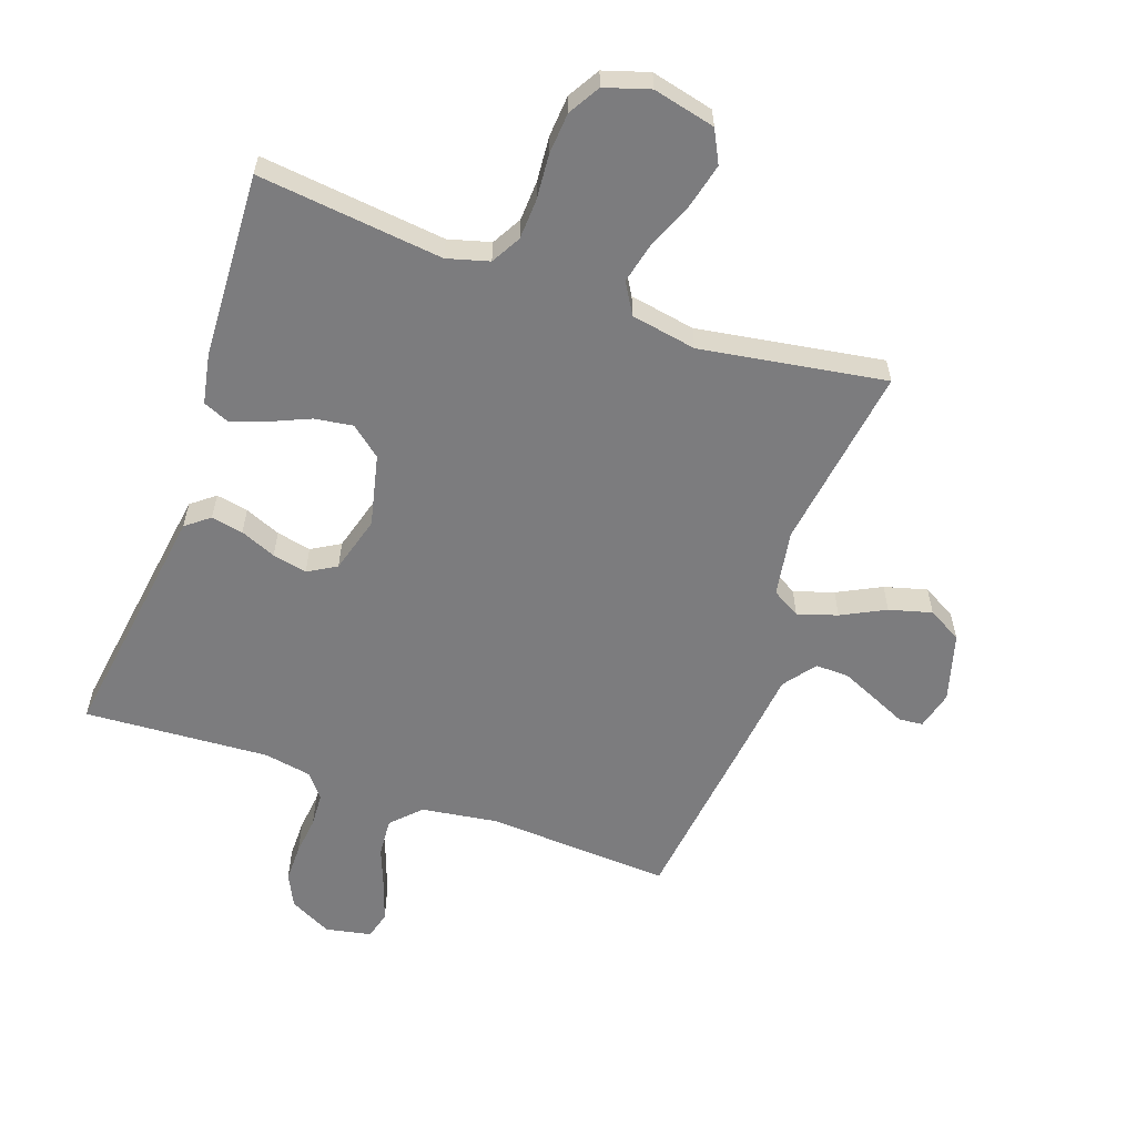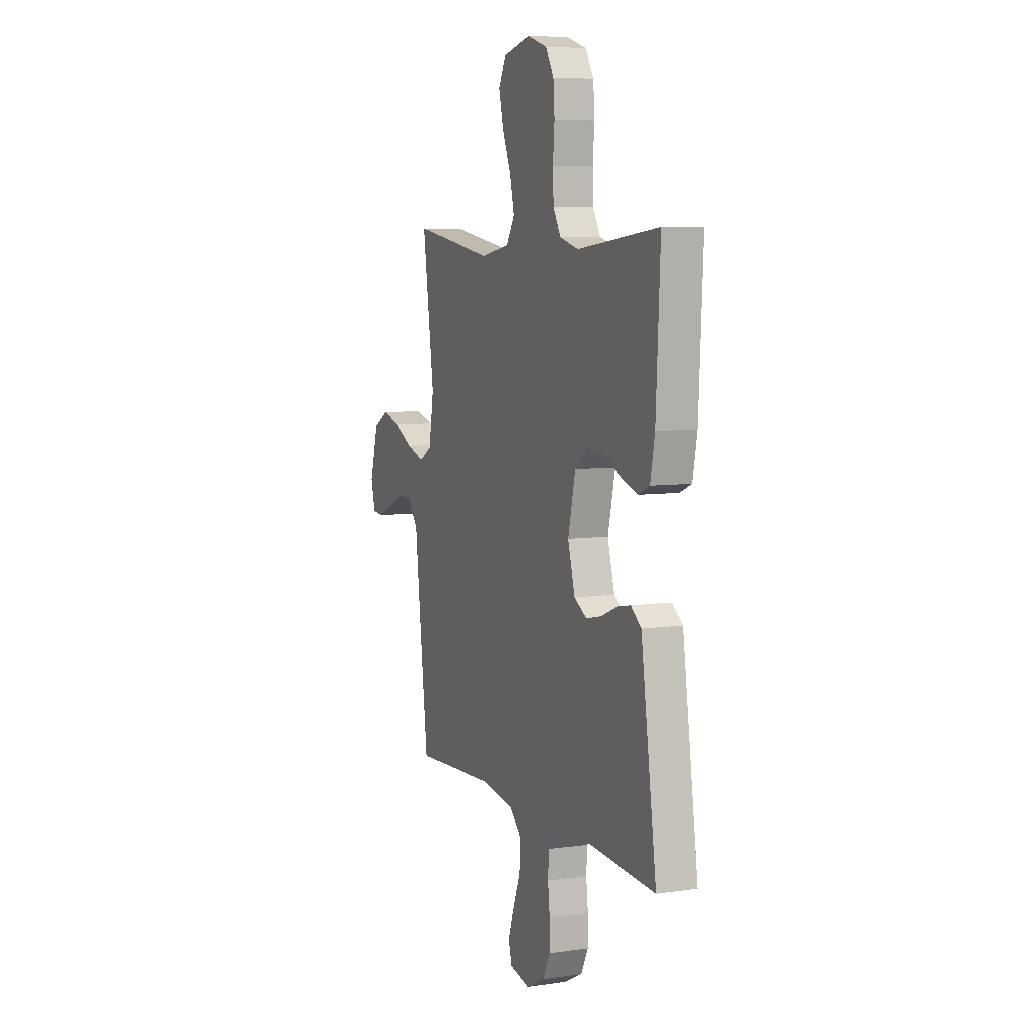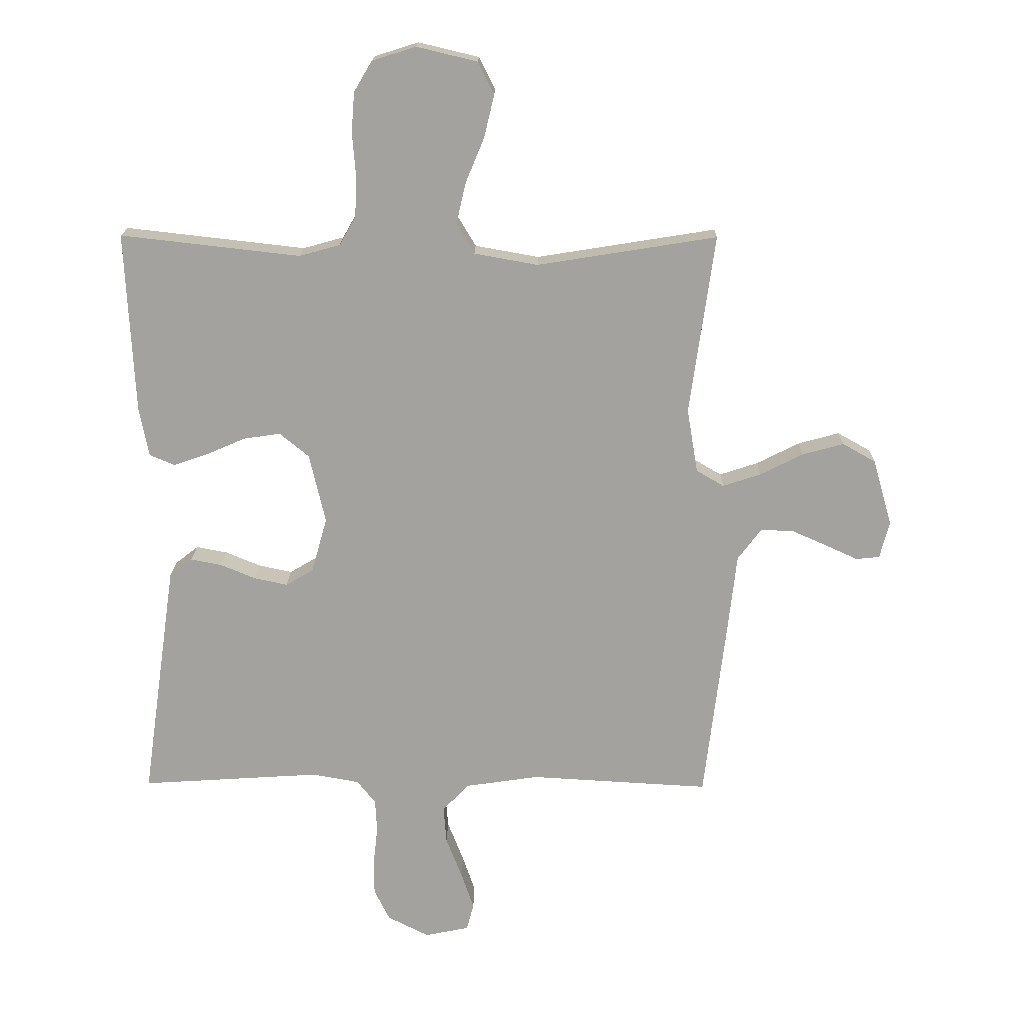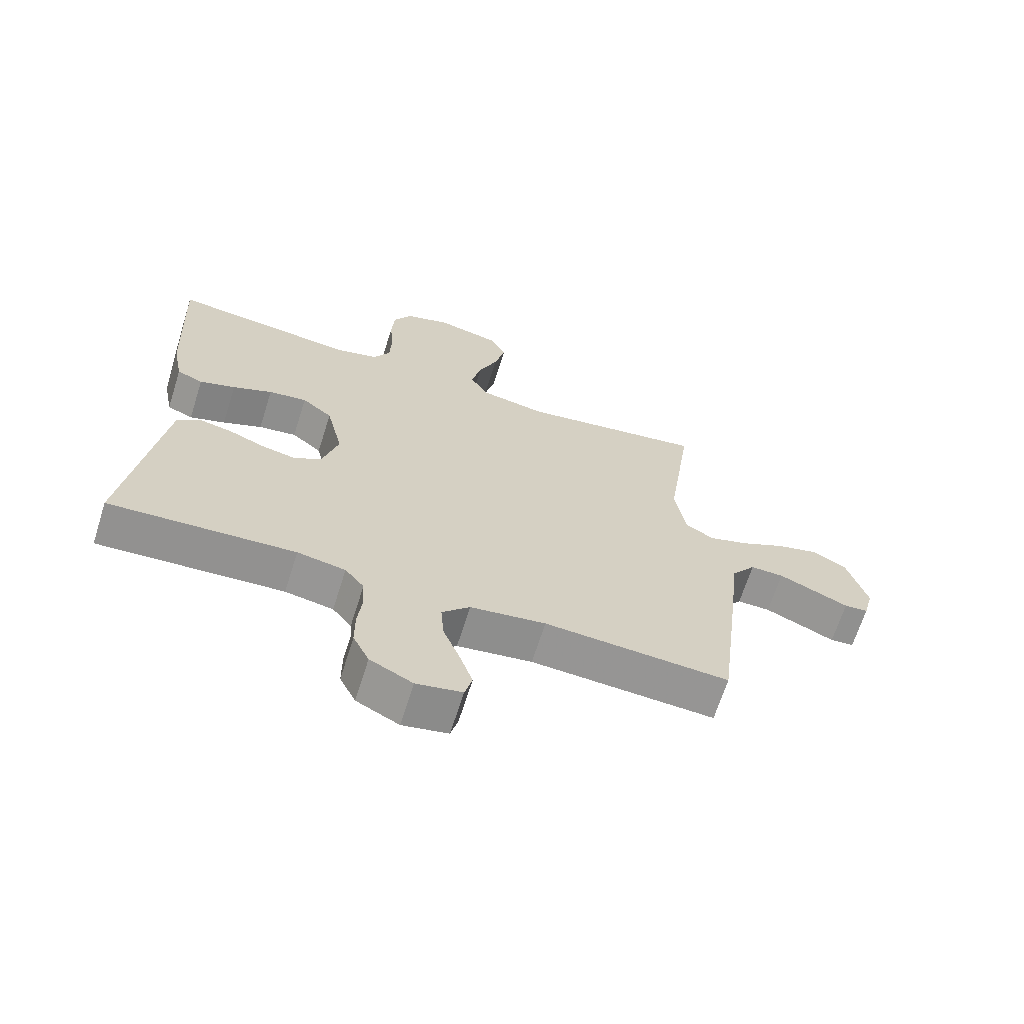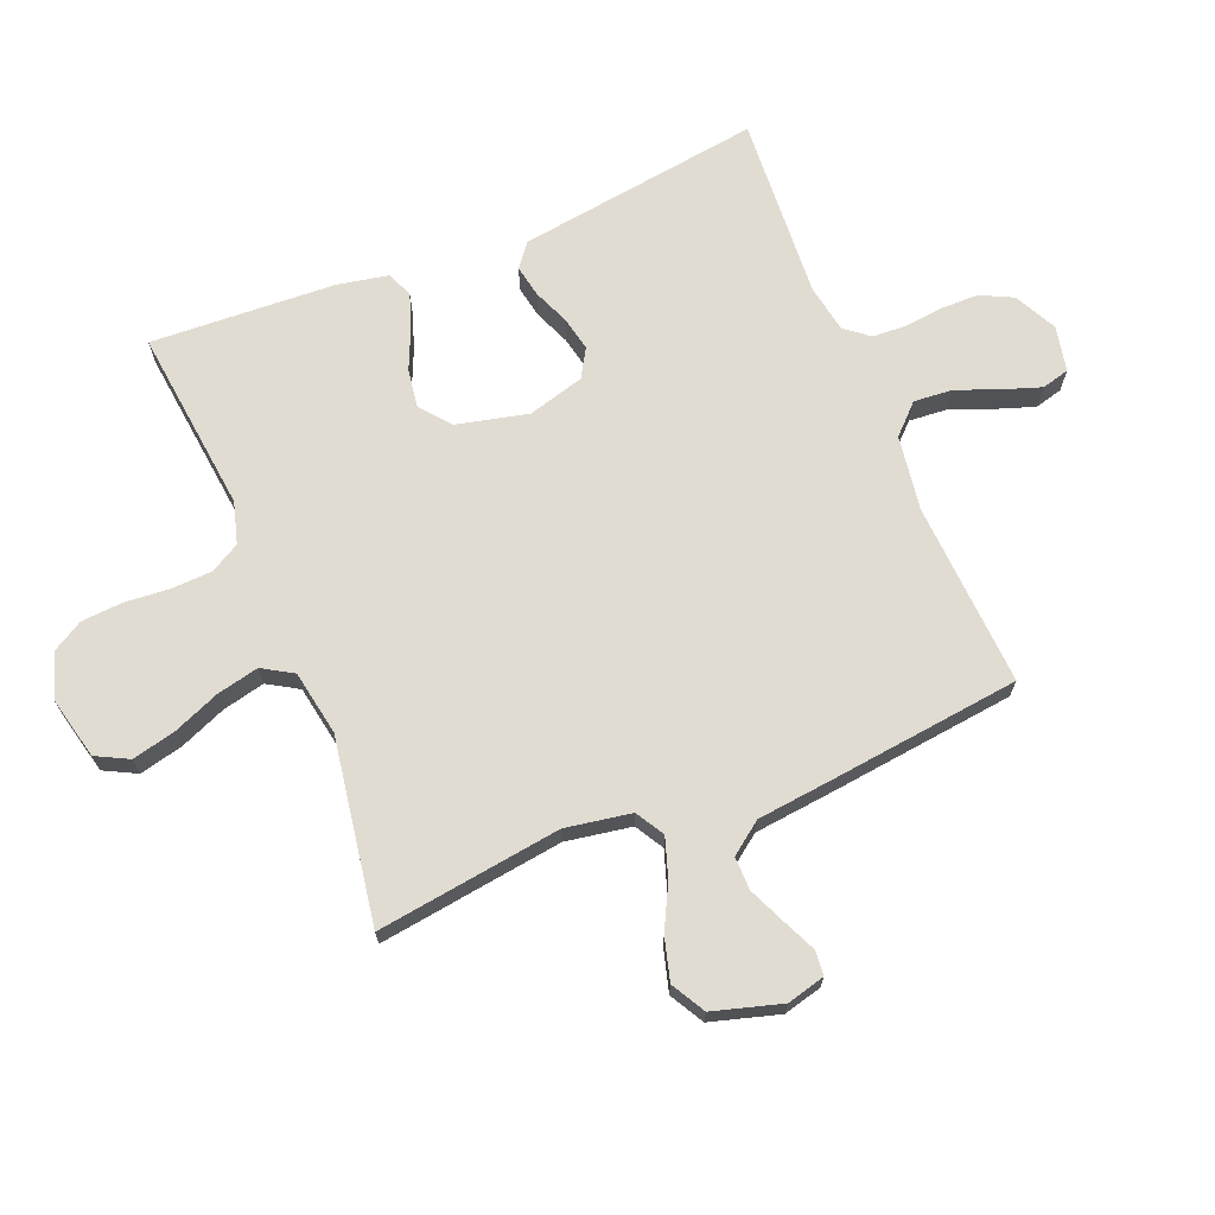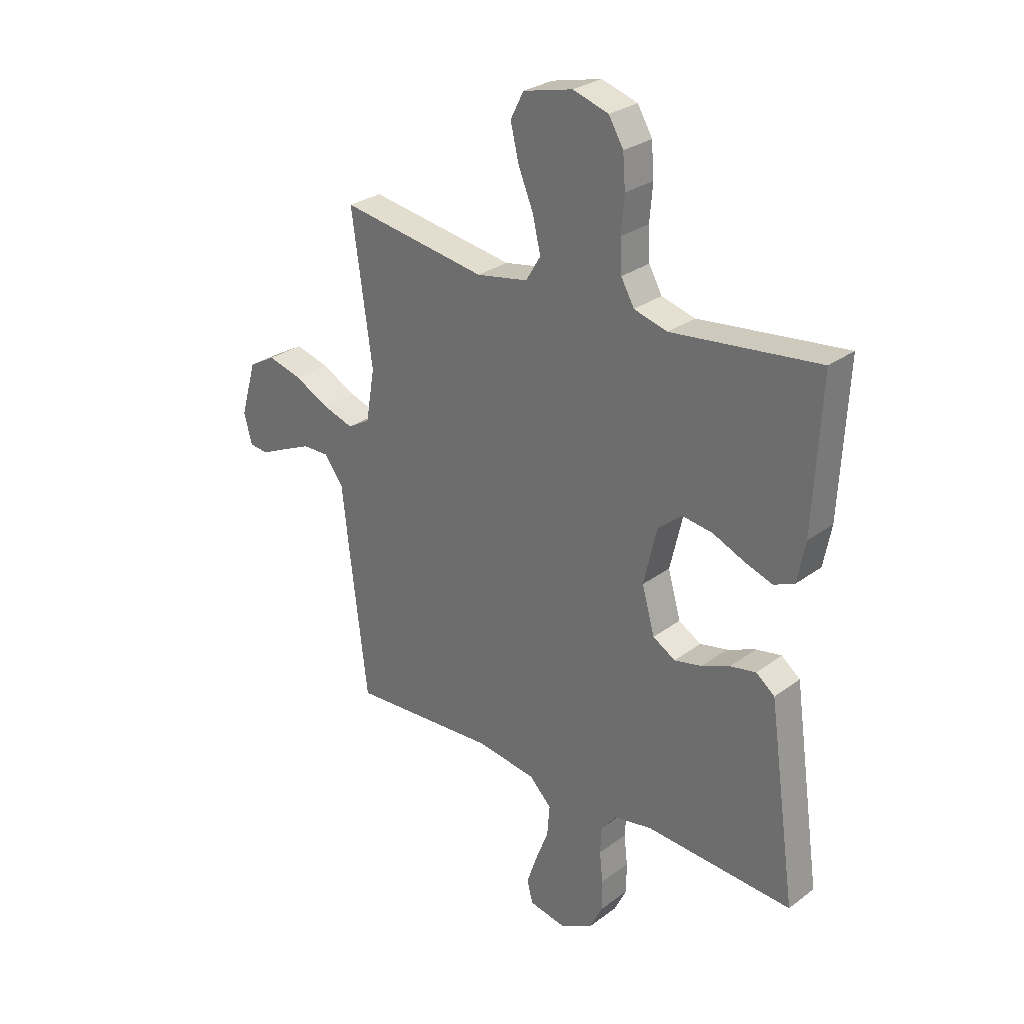
<metadata>
{"format":"obj","ext":"obj","renderer":"f3d","projection":"perspective","resolution":1024,"background":"white","views":[{"elev":-58.9,"azim":-19.5,"up":"+Y"},{"elev":6.9,"azim":-112.4,"up":"+Z"},{"elev":17.3,"azim":0.9,"up":"+Z"},{"elev":-66.9,"azim":-17.5,"up":"+Z"},{"elev":69.1,"azim":67.9,"up":"+Y"},{"elev":28.2,"azim":-138.1,"up":"+Z"}]}
</metadata>
<code>
v -0.5 0.07 -0.5
v -0.457 0.07 -0.2
v -0.443 0.07 -0.103
v -0.405 0.07 -0.073
v -0.353 0.07 -0.083
v -0.295 0.07 -0.107
v -0.239 0.07 -0.119
v -0.193 0.07 -0.092
v -0.167 0.07 0
v -0.194 0.07 0.116
v -0.243 0.07 0.156
v -0.305 0.07 0.147
v -0.369 0.07 0.119
v -0.427 0.07 0.099
v -0.469 0.07 0.117
v -0.485 0.07 0.2
v -0.5 0.07 0.5
v -0.2 0.07 0.466
v -0.132 0.07 0.485
v -0.105 0.07 0.533
v -0.102 0.07 0.599
v -0.108 0.07 0.672
v -0.103 0.07 0.739
v -0.073 0.07 0.79
v 0 0.07 0.813
v 0.101 0.07 0.789
v 0.128 0.07 0.736
v 0.111 0.07 0.665
v 0.08 0.07 0.59
v 0.064 0.07 0.521
v 0.094 0.07 0.471
v 0.2 0.07 0.452
v 0.5 0.07 0.5
v 0.458 0.07 0.2
v 0.476 0.07 0.093
v 0.522 0.07 0.066
v 0.586 0.07 0.087
v 0.657 0.07 0.123
v 0.726 0.07 0.142
v 0.781 0.07 0.111
v 0.813 0.07 0
v 0.797 0.07 -0.062
v 0.758 0.07 -0.066
v 0.703 0.07 -0.041
v 0.644 0.07 -0.015
v 0.59 0.07 -0.014
v 0.551 0.07 -0.066
v 0.536 0.07 -0.2
v 0.5 0.07 -0.5
v 0.2 0.07 -0.483
v 0.078 0.07 -0.501
v 0.033 0.07 -0.547
v 0.038 0.07 -0.61
v 0.065 0.07 -0.679
v 0.086 0.07 -0.741
v 0.074 0.07 -0.786
v 0 0.07 -0.801
v -0.069 0.07 -0.766
v -0.095 0.07 -0.713
v -0.095 0.07 -0.651
v -0.088 0.07 -0.589
v -0.091 0.07 -0.534
v -0.122 0.07 -0.495
v -0.2 0.07 -0.481
v -0.5 0 -0.5
v -0.457 0 -0.2
v -0.443 0 -0.103
v -0.405 0 -0.073
v -0.353 0 -0.083
v -0.295 0 -0.107
v -0.239 0 -0.119
v -0.193 0 -0.092
v -0.167 0 0
v -0.194 0 0.116
v -0.243 0 0.156
v -0.305 0 0.147
v -0.369 0 0.119
v -0.427 0 0.099
v -0.469 0 0.117
v -0.485 0 0.2
v -0.5 0 0.5
v -0.2 0 0.466
v -0.132 0 0.485
v -0.105 0 0.533
v -0.102 0 0.599
v -0.108 0 0.672
v -0.103 0 0.739
v -0.073 0 0.79
v 0 0 0.813
v 0.101 0 0.789
v 0.128 0 0.736
v 0.111 0 0.665
v 0.08 0 0.59
v 0.064 0 0.521
v 0.094 0 0.471
v 0.2 0 0.452
v 0.5 0 0.5
v 0.458 0 0.2
v 0.476 0 0.093
v 0.522 0 0.066
v 0.586 0 0.087
v 0.657 0 0.123
v 0.726 0 0.142
v 0.781 0 0.111
v 0.813 0 0
v 0.797 0 -0.062
v 0.758 0 -0.066
v 0.703 0 -0.041
v 0.644 0 -0.015
v 0.59 0 -0.014
v 0.551 0 -0.066
v 0.536 0 -0.2
v 0.5 0 -0.5
v 0.2 0 -0.483
v 0.078 0 -0.501
v 0.033 0 -0.547
v 0.038 0 -0.61
v 0.065 0 -0.679
v 0.086 0 -0.741
v 0.074 0 -0.786
v 0 0 -0.801
v -0.069 0 -0.766
v -0.095 0 -0.713
v -0.095 0 -0.651
v -0.088 0 -0.589
v -0.091 0 -0.534
v -0.122 0 -0.495
v -0.2 0 -0.481
f 58 59 60 61
f 58 61 62
f 57 58 62
f 56 57 62
f 53 54 55 56
f 53 56 62
f 52 53 62 63
f 47 48 49 50
f 46 47 50 51
f 41 42 43 44
f 41 44 45
f 40 41 45 46
f 37 38 39 40
f 36 37 40 46
f 32 33 34
f 31 32 34 35
f 26 27 28 29
f 26 29 30
f 25 26 30
f 24 25 30
f 21 22 23 24
f 20 21 24 30
f 19 20 30 31
f 15 16 17 18
f 12 13 14 15
f 12 15 18 19
f 3 4 5 6
f 3 6 7
f 64 1 2 3
f 63 64 3 7
f 51 52 63 7
f 35 36 46 51
f 11 12 19 31
f 10 11 31 35
f 9 10 35 51
f 51 7 8
f 8 9 51
f 125 124 123 122
f 126 125 122
f 126 122 121
f 126 121 120
f 120 119 118 117
f 126 120 117
f 127 126 117 116
f 114 113 112 111
f 115 114 111 110
f 108 107 106 105
f 109 108 105
f 110 109 105 104
f 104 103 102 101
f 110 104 101 100
f 98 97 96
f 99 98 96 95
f 93 92 91 90
f 94 93 90
f 94 90 89
f 94 89 88
f 88 87 86 85
f 94 88 85 84
f 95 94 84 83
f 82 81 80 79
f 79 78 77 76
f 83 82 79 76
f 70 69 68 67
f 71 70 67
f 67 66 65 128
f 71 67 128 127
f 71 127 116 115
f 115 110 100 99
f 95 83 76 75
f 99 95 75 74
f 115 99 74 73
f 72 71 115
f 115 73 72
f 1 65 66 2
f 2 66 67 3
f 3 67 68 4
f 4 68 69 5
f 5 69 70 6
f 6 70 71 7
f 7 71 72 8
f 8 72 73 9
f 9 73 74 10
f 10 74 75 11
f 11 75 76 12
f 12 76 77 13
f 13 77 78 14
f 14 78 79 15
f 15 79 80 16
f 16 80 81 17
f 17 81 82 18
f 18 82 83 19
f 19 83 84 20
f 20 84 85 21
f 21 85 86 22
f 22 86 87 23
f 23 87 88 24
f 24 88 89 25
f 25 89 90 26
f 26 90 91 27
f 27 91 92 28
f 28 92 93 29
f 29 93 94 30
f 30 94 95 31
f 31 95 96 32
f 32 96 97 33
f 33 97 98 34
f 34 98 99 35
f 35 99 100 36
f 36 100 101 37
f 37 101 102 38
f 38 102 103 39
f 39 103 104 40
f 40 104 105 41
f 41 105 106 42
f 42 106 107 43
f 43 107 108 44
f 44 108 109 45
f 45 109 110 46
f 46 110 111 47
f 47 111 112 48
f 48 112 113 49
f 49 113 114 50
f 50 114 115 51
f 51 115 116 52
f 52 116 117 53
f 53 117 118 54
f 54 118 119 55
f 55 119 120 56
f 56 120 121 57
f 57 121 122 58
f 58 122 123 59
f 59 123 124 60
f 60 124 125 61
f 61 125 126 62
f 62 126 127 63
f 63 127 128 64
f 64 128 65 1

</code>
